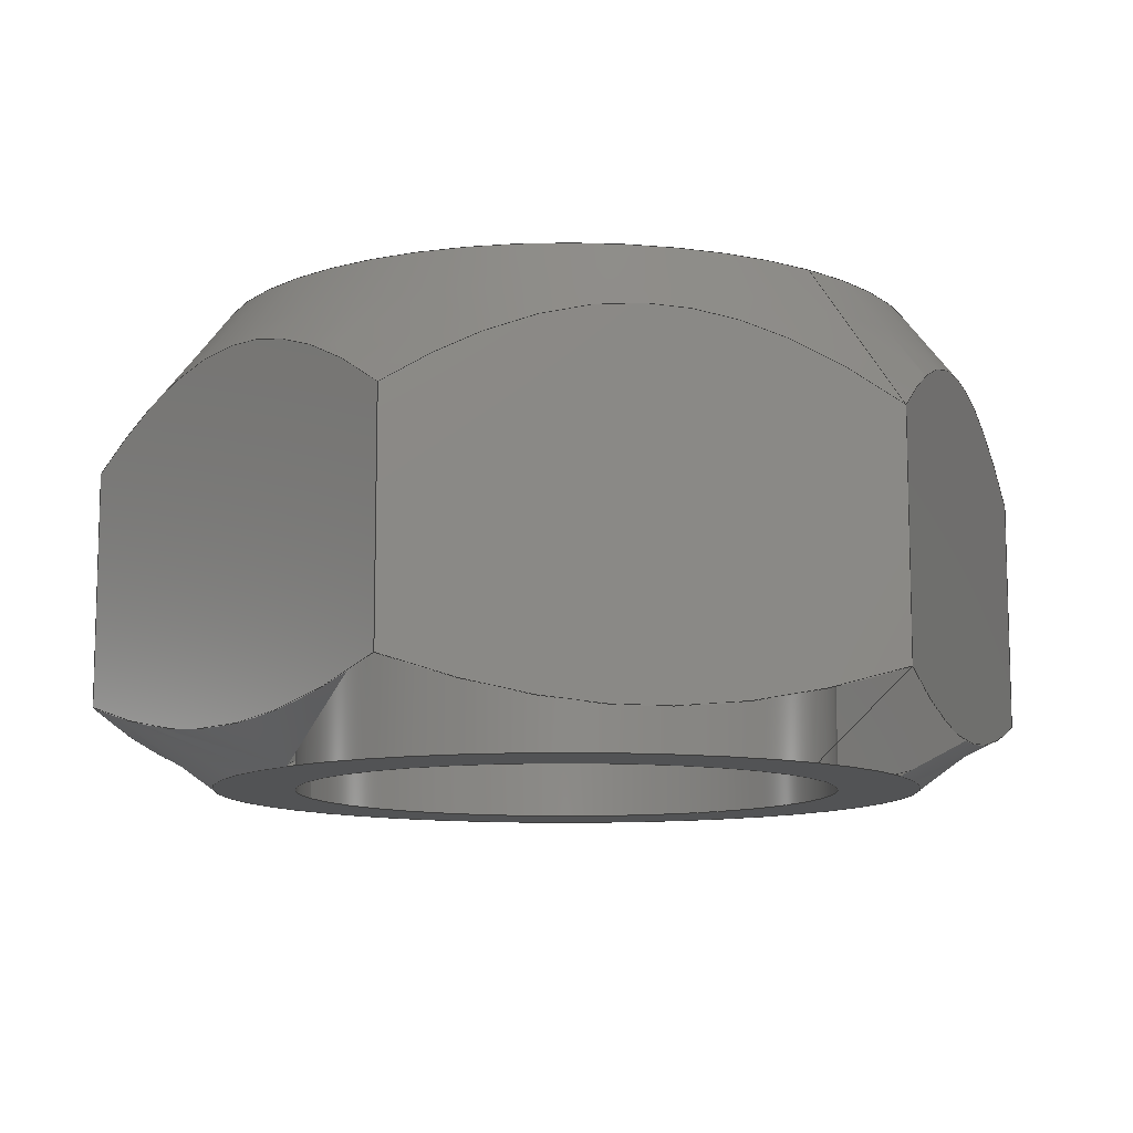
<metadata>
{"format":"step","ext":"stp","renderer":"f3d","projection":"perspective","resolution":1024,"background":"white","views":[{"elev":-10.6,"azim":-166.2,"up":"+Y"}]}
</metadata>
<code>
ISO-10303-21;
DATA;
#1=MECHANICAL_DESIGN_GEOMETRIC_PRESENTATION_REPRESENTATION('',(#4),#349);
#2=SHAPE_REPRESENTATION_RELATIONSHIP('SRR','None',#359,#3);
#3=ADVANCED_BREP_SHAPE_REPRESENTATION('',(#5),#348);
#4=STYLED_ITEM('',(#368),#5);
#5=MANIFOLD_SOLID_BREP('Body1',#189);
#6=FACE_BOUND('',#51,.T.);
#7=FACE_BOUND('',#53,.T.);
#8=PLANE('',#212);
#9=PLANE('',#213);
#10=PLANE('',#214);
#11=PLANE('',#215);
#12=PLANE('',#216);
#13=PLANE('',#217);
#14=PLANE('',#218);
#15=PLANE('',#219);
#16=(
BOUNDED_CURVE()
B_SPLINE_CURVE(2,(#280,#281,#282),.UNSPECIFIED.,.F.,.F.)
B_SPLINE_CURVE_WITH_KNOTS((3,3),(0.2374,3.279),
 .UNSPECIFIED.)
CURVE()
GEOMETRIC_REPRESENTATION_ITEM()
RATIONAL_B_SPLINE_CURVE((1.027,1.186,1.027))
REPRESENTATION_ITEM('')
);
#17=(
BOUNDED_CURVE()
B_SPLINE_CURVE(2,(#284,#285,#286),.UNSPECIFIED.,.F.,.F.)
B_SPLINE_CURVE_WITH_KNOTS((3,3),(0.2374,3.279),
 .UNSPECIFIED.)
CURVE()
GEOMETRIC_REPRESENTATION_ITEM()
RATIONAL_B_SPLINE_CURVE((1.027,1.186,1.027))
REPRESENTATION_ITEM('')
);
#18=(
BOUNDED_CURVE()
B_SPLINE_CURVE(2,(#288,#289,#290),.UNSPECIFIED.,.F.,.F.)
B_SPLINE_CURVE_WITH_KNOTS((3,3),(0.2374,3.279),
 .UNSPECIFIED.)
CURVE()
GEOMETRIC_REPRESENTATION_ITEM()
RATIONAL_B_SPLINE_CURVE((1.027,1.186,1.027))
REPRESENTATION_ITEM('')
);
#19=(
BOUNDED_CURVE()
B_SPLINE_CURVE(2,(#292,#293,#294),.UNSPECIFIED.,.F.,.F.)
B_SPLINE_CURVE_WITH_KNOTS((3,3),(0.2374,3.279),
 .UNSPECIFIED.)
CURVE()
GEOMETRIC_REPRESENTATION_ITEM()
RATIONAL_B_SPLINE_CURVE((1.027,1.186,1.027))
REPRESENTATION_ITEM('')
);
#20=(
BOUNDED_CURVE()
B_SPLINE_CURVE(2,(#296,#297,#298),.UNSPECIFIED.,.F.,.F.)
B_SPLINE_CURVE_WITH_KNOTS((3,3),(0.2374,3.279),
 .UNSPECIFIED.)
CURVE()
GEOMETRIC_REPRESENTATION_ITEM()
RATIONAL_B_SPLINE_CURVE((1.027,1.186,1.027))
REPRESENTATION_ITEM('')
);
#21=(
BOUNDED_CURVE()
B_SPLINE_CURVE(2,(#299,#300,#301),.UNSPECIFIED.,.F.,.F.)
B_SPLINE_CURVE_WITH_KNOTS((3,3),(0.2374,3.279),
 .UNSPECIFIED.)
CURVE()
GEOMETRIC_REPRESENTATION_ITEM()
RATIONAL_B_SPLINE_CURVE((1.027,1.186,1.027))
REPRESENTATION_ITEM('')
);
#22=(
BOUNDED_CURVE()
B_SPLINE_CURVE(2,(#305,#306,#307),.UNSPECIFIED.,.F.,.F.)
B_SPLINE_CURVE_WITH_KNOTS((3,3),(0.338,3.264),
 .UNSPECIFIED.)
CURVE()
GEOMETRIC_REPRESENTATION_ITEM()
RATIONAL_B_SPLINE_CURVE((1.042,1.203,1.042))
REPRESENTATION_ITEM('')
);
#23=(
BOUNDED_CURVE()
B_SPLINE_CURVE(2,(#309,#310,#311),.UNSPECIFIED.,.F.,.F.)
B_SPLINE_CURVE_WITH_KNOTS((3,3),(0.338,3.264),
 .UNSPECIFIED.)
CURVE()
GEOMETRIC_REPRESENTATION_ITEM()
RATIONAL_B_SPLINE_CURVE((1.042,1.203,1.042))
REPRESENTATION_ITEM('')
);
#24=(
BOUNDED_CURVE()
B_SPLINE_CURVE(2,(#313,#314,#315),.UNSPECIFIED.,.F.,.F.)
B_SPLINE_CURVE_WITH_KNOTS((3,3),(0.338,3.264),
 .UNSPECIFIED.)
CURVE()
GEOMETRIC_REPRESENTATION_ITEM()
RATIONAL_B_SPLINE_CURVE((1.042,1.203,1.042))
REPRESENTATION_ITEM('')
);
#25=(
BOUNDED_CURVE()
B_SPLINE_CURVE(2,(#317,#318,#319),.UNSPECIFIED.,.F.,.F.)
B_SPLINE_CURVE_WITH_KNOTS((3,3),(0.338,3.264),
 .UNSPECIFIED.)
CURVE()
GEOMETRIC_REPRESENTATION_ITEM()
RATIONAL_B_SPLINE_CURVE((1.042,1.203,1.042))
REPRESENTATION_ITEM('')
);
#26=(
BOUNDED_CURVE()
B_SPLINE_CURVE(2,(#321,#322,#323),.UNSPECIFIED.,.F.,.F.)
B_SPLINE_CURVE_WITH_KNOTS((3,3),(0.338,3.264),
 .UNSPECIFIED.)
CURVE()
GEOMETRIC_REPRESENTATION_ITEM()
RATIONAL_B_SPLINE_CURVE((1.042,1.203,1.042))
REPRESENTATION_ITEM('')
);
#27=(
BOUNDED_CURVE()
B_SPLINE_CURVE(2,(#324,#325,#326),.UNSPECIFIED.,.F.,.F.)
B_SPLINE_CURVE_WITH_KNOTS((3,3),(0.338,3.264),
 .UNSPECIFIED.)
CURVE()
GEOMETRIC_REPRESENTATION_ITEM()
RATIONAL_B_SPLINE_CURVE((1.042,1.203,1.042))
REPRESENTATION_ITEM('')
);
#28=CONICAL_SURFACE('',#206,0.9742,0.6579);
#29=CONICAL_SURFACE('',#209,0.9891,1.003);
#30=FACE_OUTER_BOUND('',#41,.T.);
#31=FACE_OUTER_BOUND('',#42,.T.);
#32=FACE_OUTER_BOUND('',#43,.T.);
#33=FACE_OUTER_BOUND('',#44,.T.);
#34=FACE_OUTER_BOUND('',#45,.T.);
#35=FACE_OUTER_BOUND('',#46,.T.);
#36=FACE_OUTER_BOUND('',#47,.T.);
#37=FACE_OUTER_BOUND('',#48,.T.);
#38=FACE_OUTER_BOUND('',#49,.T.);
#39=FACE_OUTER_BOUND('',#50,.T.);
#40=FACE_OUTER_BOUND('',#52,.T.);
#41=EDGE_LOOP('',(#123,#124,#125,#126));
#42=EDGE_LOOP('',(#127,#128,#129,#130,#131,#132,#133,#134,#135,#136));
#43=EDGE_LOOP('',(#137,#138,#139,#140,#141,#142,#143,#144,#145,#146));
#44=EDGE_LOOP('',(#147,#148,#149,#150));
#45=EDGE_LOOP('',(#151,#152,#153,#154));
#46=EDGE_LOOP('',(#155,#156,#157,#158));
#47=EDGE_LOOP('',(#159,#160,#161,#162));
#48=EDGE_LOOP('',(#163,#164,#165,#166));
#49=EDGE_LOOP('',(#167,#168,#169,#170));
#50=EDGE_LOOP('',(#171,#172));
#51=EDGE_LOOP('',(#173));
#52=EDGE_LOOP('',(#174,#175));
#53=EDGE_LOOP('',(#176));
#54=LINE('',#270,#63);
#55=LINE('',#278,#64);
#56=LINE('',#328,#65);
#57=LINE('',#333,#66);
#58=LINE('',#334,#67);
#59=LINE('',#336,#68);
#60=LINE('',#338,#69);
#61=LINE('',#340,#70);
#62=LINE('',#342,#71);
#63=VECTOR('',#226,0.625);
#64=VECTOR('',#235,0.9742);
#65=VECTOR('',#238,0.9891);
#66=VECTOR('',#245,0.3937);
#67=VECTOR('',#246,0.3937);
#68=VECTOR('',#249,0.3937);
#69=VECTOR('',#252,0.3937);
#70=VECTOR('',#255,0.3937);
#71=VECTOR('',#258,0.3937);
#72=CIRCLE('',#204,0.625);
#73=CIRCLE('',#205,0.625);
#74=CIRCLE('',#207,0.8119);
#75=CIRCLE('',#208,0.8119);
#76=CIRCLE('',#210,0.8119);
#77=CIRCLE('',#211,0.8119);
#78=VERTEX_POINT('',#267);
#79=VERTEX_POINT('',#269);
#80=VERTEX_POINT('',#273);
#81=VERTEX_POINT('',#274);
#82=VERTEX_POINT('',#277);
#83=VERTEX_POINT('',#279);
#84=VERTEX_POINT('',#283);
#85=VERTEX_POINT('',#287);
#86=VERTEX_POINT('',#291);
#87=VERTEX_POINT('',#295);
#88=VERTEX_POINT('',#303);
#89=VERTEX_POINT('',#304);
#90=VERTEX_POINT('',#308);
#91=VERTEX_POINT('',#312);
#92=VERTEX_POINT('',#316);
#93=VERTEX_POINT('',#320);
#94=VERTEX_POINT('',#327);
#95=VERTEX_POINT('',#329);
#96=EDGE_CURVE('',#78,#78,#72,.T.);
#97=EDGE_CURVE('',#78,#79,#54,.T.);
#98=EDGE_CURVE('',#79,#79,#73,.T.);
#99=EDGE_CURVE('',#80,#81,#74,.T.);
#100=EDGE_CURVE('',#81,#80,#75,.T.);
#101=EDGE_CURVE('',#81,#82,#55,.T.);
#102=EDGE_CURVE('',#83,#82,#16,.T.);
#103=EDGE_CURVE('',#84,#83,#17,.T.);
#104=EDGE_CURVE('',#85,#84,#18,.T.);
#105=EDGE_CURVE('',#86,#85,#19,.T.);
#106=EDGE_CURVE('',#87,#86,#20,.T.);
#107=EDGE_CURVE('',#82,#87,#21,.T.);
#108=EDGE_CURVE('',#88,#89,#22,.T.);
#109=EDGE_CURVE('',#90,#88,#23,.T.);
#110=EDGE_CURVE('',#91,#90,#24,.T.);
#111=EDGE_CURVE('',#92,#91,#25,.T.);
#112=EDGE_CURVE('',#93,#92,#26,.T.);
#113=EDGE_CURVE('',#89,#93,#27,.T.);
#114=EDGE_CURVE('',#89,#94,#56,.T.);
#115=EDGE_CURVE('',#95,#94,#76,.T.);
#116=EDGE_CURVE('',#94,#95,#77,.T.);
#117=EDGE_CURVE('',#93,#83,#57,.T.);
#118=EDGE_CURVE('',#92,#84,#58,.T.);
#119=EDGE_CURVE('',#91,#85,#59,.T.);
#120=EDGE_CURVE('',#89,#82,#60,.T.);
#121=EDGE_CURVE('',#88,#87,#61,.T.);
#122=EDGE_CURVE('',#90,#86,#62,.T.);
#123=ORIENTED_EDGE('',*,*,#96,.F.);
#124=ORIENTED_EDGE('',*,*,#97,.T.);
#125=ORIENTED_EDGE('',*,*,#98,.F.);
#126=ORIENTED_EDGE('',*,*,#97,.F.);
#127=ORIENTED_EDGE('',*,*,#99,.F.);
#128=ORIENTED_EDGE('',*,*,#100,.F.);
#129=ORIENTED_EDGE('',*,*,#101,.T.);
#130=ORIENTED_EDGE('',*,*,#102,.F.);
#131=ORIENTED_EDGE('',*,*,#103,.F.);
#132=ORIENTED_EDGE('',*,*,#104,.F.);
#133=ORIENTED_EDGE('',*,*,#105,.F.);
#134=ORIENTED_EDGE('',*,*,#106,.F.);
#135=ORIENTED_EDGE('',*,*,#107,.F.);
#136=ORIENTED_EDGE('',*,*,#101,.F.);
#137=ORIENTED_EDGE('',*,*,#108,.F.);
#138=ORIENTED_EDGE('',*,*,#109,.F.);
#139=ORIENTED_EDGE('',*,*,#110,.F.);
#140=ORIENTED_EDGE('',*,*,#111,.F.);
#141=ORIENTED_EDGE('',*,*,#112,.F.);
#142=ORIENTED_EDGE('',*,*,#113,.F.);
#143=ORIENTED_EDGE('',*,*,#114,.T.);
#144=ORIENTED_EDGE('',*,*,#115,.F.);
#145=ORIENTED_EDGE('',*,*,#116,.F.);
#146=ORIENTED_EDGE('',*,*,#114,.F.);
#147=ORIENTED_EDGE('',*,*,#103,.T.);
#148=ORIENTED_EDGE('',*,*,#117,.F.);
#149=ORIENTED_EDGE('',*,*,#112,.T.);
#150=ORIENTED_EDGE('',*,*,#118,.T.);
#151=ORIENTED_EDGE('',*,*,#104,.T.);
#152=ORIENTED_EDGE('',*,*,#118,.F.);
#153=ORIENTED_EDGE('',*,*,#111,.T.);
#154=ORIENTED_EDGE('',*,*,#119,.T.);
#155=ORIENTED_EDGE('',*,*,#102,.T.);
#156=ORIENTED_EDGE('',*,*,#120,.F.);
#157=ORIENTED_EDGE('',*,*,#113,.T.);
#158=ORIENTED_EDGE('',*,*,#117,.T.);
#159=ORIENTED_EDGE('',*,*,#107,.T.);
#160=ORIENTED_EDGE('',*,*,#121,.F.);
#161=ORIENTED_EDGE('',*,*,#108,.T.);
#162=ORIENTED_EDGE('',*,*,#120,.T.);
#163=ORIENTED_EDGE('',*,*,#106,.T.);
#164=ORIENTED_EDGE('',*,*,#122,.F.);
#165=ORIENTED_EDGE('',*,*,#109,.T.);
#166=ORIENTED_EDGE('',*,*,#121,.T.);
#167=ORIENTED_EDGE('',*,*,#105,.T.);
#168=ORIENTED_EDGE('',*,*,#119,.F.);
#169=ORIENTED_EDGE('',*,*,#110,.T.);
#170=ORIENTED_EDGE('',*,*,#122,.T.);
#171=ORIENTED_EDGE('',*,*,#99,.T.);
#172=ORIENTED_EDGE('',*,*,#100,.T.);
#173=ORIENTED_EDGE('',*,*,#96,.T.);
#174=ORIENTED_EDGE('',*,*,#115,.T.);
#175=ORIENTED_EDGE('',*,*,#116,.T.);
#176=ORIENTED_EDGE('',*,*,#98,.T.);
#177=CYLINDRICAL_SURFACE('',#203,0.625);
#178=ADVANCED_FACE('',(#30),#177,.F.);
#179=ADVANCED_FACE('',(#31),#28,.T.);
#180=ADVANCED_FACE('',(#32),#29,.T.);
#181=ADVANCED_FACE('',(#33),#8,.T.);
#182=ADVANCED_FACE('',(#34),#9,.T.);
#183=ADVANCED_FACE('',(#35),#10,.T.);
#184=ADVANCED_FACE('',(#36),#11,.T.);
#185=ADVANCED_FACE('',(#37),#12,.T.);
#186=ADVANCED_FACE('',(#38),#13,.T.);
#187=ADVANCED_FACE('',(#39,#6),#14,.T.);
#188=ADVANCED_FACE('',(#40,#7),#15,.F.);
#189=CLOSED_SHELL('',(#178,#179,#180,#181,#182,#183,#184,#185,#186,#187,
#188));
#190=DERIVED_UNIT_ELEMENT(#192,1);
#191=DERIVED_UNIT_ELEMENT(#353,3);
#192=(
MASS_UNIT()
NAMED_UNIT(*)
SI_UNIT(.KILO.,.GRAM.)
);
#193=DERIVED_UNIT((#190,#191));
#194=MEASURE_REPRESENTATION_ITEM('density measure',
POSITIVE_RATIO_MEASURE(7850),#193);
#195=PROPERTY_DEFINITION_REPRESENTATION(#200,#197);
#196=PROPERTY_DEFINITION_REPRESENTATION(#201,#198);
#197=REPRESENTATION('material name',(#199),#348);
#198=REPRESENTATION('density',(#194),#348);
#199=DESCRIPTIVE_REPRESENTATION_ITEM('Steel','Steel');
#200=PROPERTY_DEFINITION('material property','material name',#361);
#201=PROPERTY_DEFINITION('material property','density of part',#361);
#202=AXIS2_PLACEMENT_3D('placement',#265,#220,#221);
#203=AXIS2_PLACEMENT_3D('',#266,#222,#223);
#204=AXIS2_PLACEMENT_3D('',#268,#224,#225);
#205=AXIS2_PLACEMENT_3D('',#271,#227,#228);
#206=AXIS2_PLACEMENT_3D('',#272,#229,#230);
#207=AXIS2_PLACEMENT_3D('',#275,#231,#232);
#208=AXIS2_PLACEMENT_3D('',#276,#233,#234);
#209=AXIS2_PLACEMENT_3D('',#302,#236,#237);
#210=AXIS2_PLACEMENT_3D('',#330,#239,#240);
#211=AXIS2_PLACEMENT_3D('',#331,#241,#242);
#212=AXIS2_PLACEMENT_3D('',#332,#243,#244);
#213=AXIS2_PLACEMENT_3D('',#335,#247,#248);
#214=AXIS2_PLACEMENT_3D('',#337,#250,#251);
#215=AXIS2_PLACEMENT_3D('',#339,#253,#254);
#216=AXIS2_PLACEMENT_3D('',#341,#256,#257);
#217=AXIS2_PLACEMENT_3D('',#343,#259,#260);
#218=AXIS2_PLACEMENT_3D('',#344,#261,#262);
#219=AXIS2_PLACEMENT_3D('',#345,#263,#264);
#220=DIRECTION('axis',(0,0,1));
#221=DIRECTION('refdir',(1,0,0));
#222=DIRECTION('center_axis',(0,-1,0));
#223=DIRECTION('ref_axis',(-1,0,0));
#224=DIRECTION('center_axis',(0,-1,0));
#225=DIRECTION('ref_axis',(-1,0,0));
#226=DIRECTION('',(0,-1,0));
#227=DIRECTION('center_axis',(0,1,0));
#228=DIRECTION('ref_axis',(-1,0,0));
#229=DIRECTION('center_axis',(4.757e-15,-1,3.5e-15));
#230=DIRECTION('ref_axis',(0.8055,5.919e-15,0.5926));
#231=DIRECTION('center_axis',(0,1,0));
#232=DIRECTION('ref_axis',(0.8055,5.919e-15,0.5926));
#233=DIRECTION('center_axis',(0,1,0));
#234=DIRECTION('ref_axis',(0.8055,5.919e-15,0.5926));
#235=DIRECTION('',(-0.4925,-0.7913,-0.3623));
#236=DIRECTION('center_axis',(-4.757e-15,1,-3.5e-15));
#237=DIRECTION('ref_axis',(0.8055,5.915e-15,0.5926));
#238=DIRECTION('',(0.6792,-0.5376,0.4997));
#239=DIRECTION('center_axis',(0,-1,0));
#240=DIRECTION('ref_axis',(0.8055,5.915e-15,0.5926));
#241=DIRECTION('center_axis',(0,-1,0));
#242=DIRECTION('ref_axis',(0.8055,5.915e-15,0.5926));
#243=DIRECTION('center_axis',(-0.5926,0,0.8055));
#244=DIRECTION('ref_axis',(0.8055,0,0.5926));
#245=DIRECTION('',(0,1,0));
#246=DIRECTION('',(0,1,0));
#247=DIRECTION('center_axis',(0.4013,0,0.9159));
#248=DIRECTION('ref_axis',(0.9159,0,-0.4013));
#249=DIRECTION('',(0,1,0));
#250=DIRECTION('center_axis',(-0.9939,0,-0.1104));
#251=DIRECTION('ref_axis',(-0.1104,0,0.9939));
#252=DIRECTION('',(0,1,0));
#253=DIRECTION('center_axis',(-0.4013,0,-0.9159));
#254=DIRECTION('ref_axis',(-0.9159,0,0.4013));
#255=DIRECTION('',(0,1,0));
#256=DIRECTION('center_axis',(0.5926,0,-0.8055));
#257=DIRECTION('ref_axis',(-0.8055,0,-0.5926));
#258=DIRECTION('',(0,1,0));
#259=DIRECTION('center_axis',(0.9939,0,0.1104));
#260=DIRECTION('ref_axis',(0.1104,0,-0.9939));
#261=DIRECTION('center_axis',(0,1,0));
#262=DIRECTION('ref_axis',(0,0,1));
#263=DIRECTION('center_axis',(0,1,0));
#264=DIRECTION('ref_axis',(1,0,0));
#265=CARTESIAN_POINT('',(0,0,0));
#266=CARTESIAN_POINT('Origin',(0,1.062,0));
#267=CARTESIAN_POINT('',(0.625,1.062,-7.654e-17));
#268=CARTESIAN_POINT('Origin',(0,1.062,0));
#269=CARTESIAN_POINT('',(0.625,0,-7.654e-17));
#270=CARTESIAN_POINT('',(0.625,1.062,7.654e-17));
#271=CARTESIAN_POINT('Origin',(0,0,0));
#272=CARTESIAN_POINT('Origin',(-1.803e-15,0.8524,
-1.464e-15));
#273=CARTESIAN_POINT('',(0.654,1.062,0.4811));
#274=CARTESIAN_POINT('',(-0.654,1.062,-0.4811));
#275=CARTESIAN_POINT('Origin',(-2.802e-15,1.062,-2.2e-15));
#276=CARTESIAN_POINT('Origin',(-2.802e-15,1.062,-2.2e-15));
#277=CARTESIAN_POINT('',(-0.872,0.7123,-0.6415));
#278=CARTESIAN_POINT('',(-0.7847,0.8524,-0.5773));
#279=CARTESIAN_POINT('',(-0.9915,0.7123,0.4344));
#280=CARTESIAN_POINT('Ctrl Pts',(-0.9915,0.7123,0.4344));
#281=CARTESIAN_POINT('Ctrl Pts',(-0.9318,1.062,-0.1035));
#282=CARTESIAN_POINT('Ctrl Pts',(-0.872,0.7123,-0.6415));
#283=CARTESIAN_POINT('',(-0.1195,0.7123,1.076));
#284=CARTESIAN_POINT('Ctrl Pts',(-0.1195,0.7123,1.076));
#285=CARTESIAN_POINT('Ctrl Pts',(-0.5555,1.062,0.7552));
#286=CARTESIAN_POINT('Ctrl Pts',(-0.9915,0.7123,0.4344));
#287=CARTESIAN_POINT('',(0.872,0.7123,0.6415));
#288=CARTESIAN_POINT('Ctrl Pts',(0.872,0.7123,0.6415));
#289=CARTESIAN_POINT('Ctrl Pts',(0.3762,1.062,0.8587));
#290=CARTESIAN_POINT('Ctrl Pts',(-0.1195,0.7123,1.076));
#291=CARTESIAN_POINT('',(0.9915,0.7123,-0.4344));
#292=CARTESIAN_POINT('Ctrl Pts',(0.9915,0.7123,-0.4344));
#293=CARTESIAN_POINT('Ctrl Pts',(0.9318,1.062,0.1035));
#294=CARTESIAN_POINT('Ctrl Pts',(0.872,0.7123,0.6415));
#295=CARTESIAN_POINT('',(0.1195,0.7123,-1.076));
#296=CARTESIAN_POINT('Ctrl Pts',(0.1195,0.7123,-1.076));
#297=CARTESIAN_POINT('Ctrl Pts',(0.5555,1.062,-0.7552));
#298=CARTESIAN_POINT('Ctrl Pts',(0.9915,0.7123,-0.4344));
#299=CARTESIAN_POINT('Ctrl Pts',(-0.872,0.7123,-0.6415));
#300=CARTESIAN_POINT('Ctrl Pts',(-0.3762,1.062,-0.8587));
#301=CARTESIAN_POINT('Ctrl Pts',(0.1195,0.7123,-1.076));
#302=CARTESIAN_POINT('Origin',(1.715e-15,0.113,1.123e-15));
#303=CARTESIAN_POINT('',(0.1195,0.1726,-1.076));
#304=CARTESIAN_POINT('',(-0.872,0.1726,-0.6415));
#305=CARTESIAN_POINT('Ctrl Pts',(0.1195,0.1726,-1.076));
#306=CARTESIAN_POINT('Ctrl Pts',(-0.3762,1.014e-14,
-0.8587));
#307=CARTESIAN_POINT('Ctrl Pts',(-0.872,0.1726,-0.6415));
#308=CARTESIAN_POINT('',(0.9915,0.1726,-0.4344));
#309=CARTESIAN_POINT('Ctrl Pts',(0.9915,0.1726,-0.4344));
#310=CARTESIAN_POINT('Ctrl Pts',(0.5555,1.375e-14,
-0.7552));
#311=CARTESIAN_POINT('Ctrl Pts',(0.1195,0.1726,-1.076));
#312=CARTESIAN_POINT('',(0.872,0.1726,0.6415));
#313=CARTESIAN_POINT('Ctrl Pts',(0.872,0.1726,0.6415));
#314=CARTESIAN_POINT('Ctrl Pts',(0.9318,1.893e-14,0.1035));
#315=CARTESIAN_POINT('Ctrl Pts',(0.9915,0.1726,-0.4344));
#316=CARTESIAN_POINT('',(-0.1195,0.1726,1.076));
#317=CARTESIAN_POINT('Ctrl Pts',(-0.1195,0.1726,1.076));
#318=CARTESIAN_POINT('Ctrl Pts',(0.3762,1.74e-14,
0.8587));
#319=CARTESIAN_POINT('Ctrl Pts',(0.872,0.1726,0.6415));
#320=CARTESIAN_POINT('',(-0.9915,0.1726,0.4344));
#321=CARTESIAN_POINT('Ctrl Pts',(-0.9915,0.1726,0.4344));
#322=CARTESIAN_POINT('Ctrl Pts',(-0.5555,1.429e-14,
0.7552));
#323=CARTESIAN_POINT('Ctrl Pts',(-0.1195,0.1726,1.076));
#324=CARTESIAN_POINT('Ctrl Pts',(-0.872,0.1726,-0.6415));
#325=CARTESIAN_POINT('Ctrl Pts',(-0.9318,9.944e-15,
-0.1035));
#326=CARTESIAN_POINT('Ctrl Pts',(-0.9915,0.1726,0.4344));
#327=CARTESIAN_POINT('',(-0.654,-4.895e-15,-0.4811));
#328=CARTESIAN_POINT('',(-0.7968,0.113,-0.5861));
#329=CARTESIAN_POINT('',(0.654,0,0.4811));
#330=CARTESIAN_POINT('Origin',(2.253e-15,0,1.519e-15));
#331=CARTESIAN_POINT('Origin',(2.253e-15,0,1.519e-15));
#332=CARTESIAN_POINT('Origin',(-0.9915,0,0.4344));
#333=CARTESIAN_POINT('',(-0.9915,0,0.4344));
#334=CARTESIAN_POINT('',(-0.1195,0,1.076));
#335=CARTESIAN_POINT('Origin',(-0.1195,0,1.076));
#336=CARTESIAN_POINT('',(0.872,0,0.6415));
#337=CARTESIAN_POINT('Origin',(-0.872,0,-0.6415));
#338=CARTESIAN_POINT('',(-0.872,0,-0.6415));
#339=CARTESIAN_POINT('Origin',(0.1195,0,-1.076));
#340=CARTESIAN_POINT('',(0.1195,0,-1.076));
#341=CARTESIAN_POINT('Origin',(0.9915,0,-0.4344));
#342=CARTESIAN_POINT('',(0.9915,0,-0.4344));
#343=CARTESIAN_POINT('Origin',(0.872,0,0.6415));
#344=CARTESIAN_POINT('Origin',(1.224e-15,1.062,2.273e-15));
#345=CARTESIAN_POINT('Origin',(1.224e-15,0,2.273e-15));
#346=UNCERTAINTY_MEASURE_WITH_UNIT(LENGTH_MEASURE(0.0003937),
#351,'DISTANCE_ACCURACY_VALUE',
'Maximum model space distance between geometric entities at asserted c
onnectivities');
#347=UNCERTAINTY_MEASURE_WITH_UNIT(LENGTH_MEASURE(0.0003937),
#351,'DISTANCE_ACCURACY_VALUE',
'Maximum model space distance between geometric entities at asserted c
onnectivities');
#348=(
GEOMETRIC_REPRESENTATION_CONTEXT(3)
GLOBAL_UNCERTAINTY_ASSIGNED_CONTEXT((#346))
GLOBAL_UNIT_ASSIGNED_CONTEXT((#351,#356,#355))
REPRESENTATION_CONTEXT('','3D')
);
#349=(
GEOMETRIC_REPRESENTATION_CONTEXT(3)
GLOBAL_UNCERTAINTY_ASSIGNED_CONTEXT((#347))
GLOBAL_UNIT_ASSIGNED_CONTEXT((#351,#356,#355))
REPRESENTATION_CONTEXT('','3D')
);
#350=DIMENSIONAL_EXPONENTS(1,0,0,0,0,0,0);
#351=(
CONVERSION_BASED_UNIT('inch',#354)
LENGTH_UNIT()
NAMED_UNIT(#350)
);
#352=(
LENGTH_UNIT()
NAMED_UNIT(*)
SI_UNIT(.MILLI.,.METRE.)
);
#353=(
LENGTH_UNIT()
NAMED_UNIT(*)
SI_UNIT($,.METRE.)
);
#354=LENGTH_MEASURE_WITH_UNIT(LENGTH_MEASURE(25.4),#352);
#355=(
NAMED_UNIT(*)
SI_UNIT($,.STERADIAN.)
SOLID_ANGLE_UNIT()
);
#356=(
NAMED_UNIT(*)
PLANE_ANGLE_UNIT()
SI_UNIT($,.RADIAN.)
);
#357=SHAPE_DEFINITION_REPRESENTATION(#358,#359);
#358=PRODUCT_DEFINITION_SHAPE('',$,#361);
#359=SHAPE_REPRESENTATION('',(#202),#348);
#360=PRODUCT_DEFINITION_CONTEXT('part definition',#365,'design');
#361=PRODUCT_DEFINITION('(Unsaved)','(Unsaved)',#362,#360);
#362=PRODUCT_DEFINITION_FORMATION('',$,#367);
#363=PRODUCT_RELATED_PRODUCT_CATEGORY('(Unsaved)','(Unsaved)',(#367));
#364=APPLICATION_PROTOCOL_DEFINITION('international standard',
'automotive_design',2009,#365);
#365=APPLICATION_CONTEXT(
'Core Data for Automotive Mechanical Design Process');
#366=PRODUCT_CONTEXT('part definition',#365,'mechanical');
#367=PRODUCT('(Unsaved)','(Unsaved)',$,(#366));
#368=PRESENTATION_STYLE_ASSIGNMENT((#369));
#369=SURFACE_STYLE_USAGE(.BOTH.,#370);
#370=SURFACE_SIDE_STYLE('',(#371));
#371=SURFACE_STYLE_FILL_AREA(#372);
#372=FILL_AREA_STYLE('Steel - Satin',(#373));
#373=FILL_AREA_STYLE_COLOUR('Steel - Satin',#374);
#374=COLOUR_RGB('Steel - Satin',0.6275,0.6275,0.6275);
ENDSEC;
END-ISO-10303-21;

</code>
